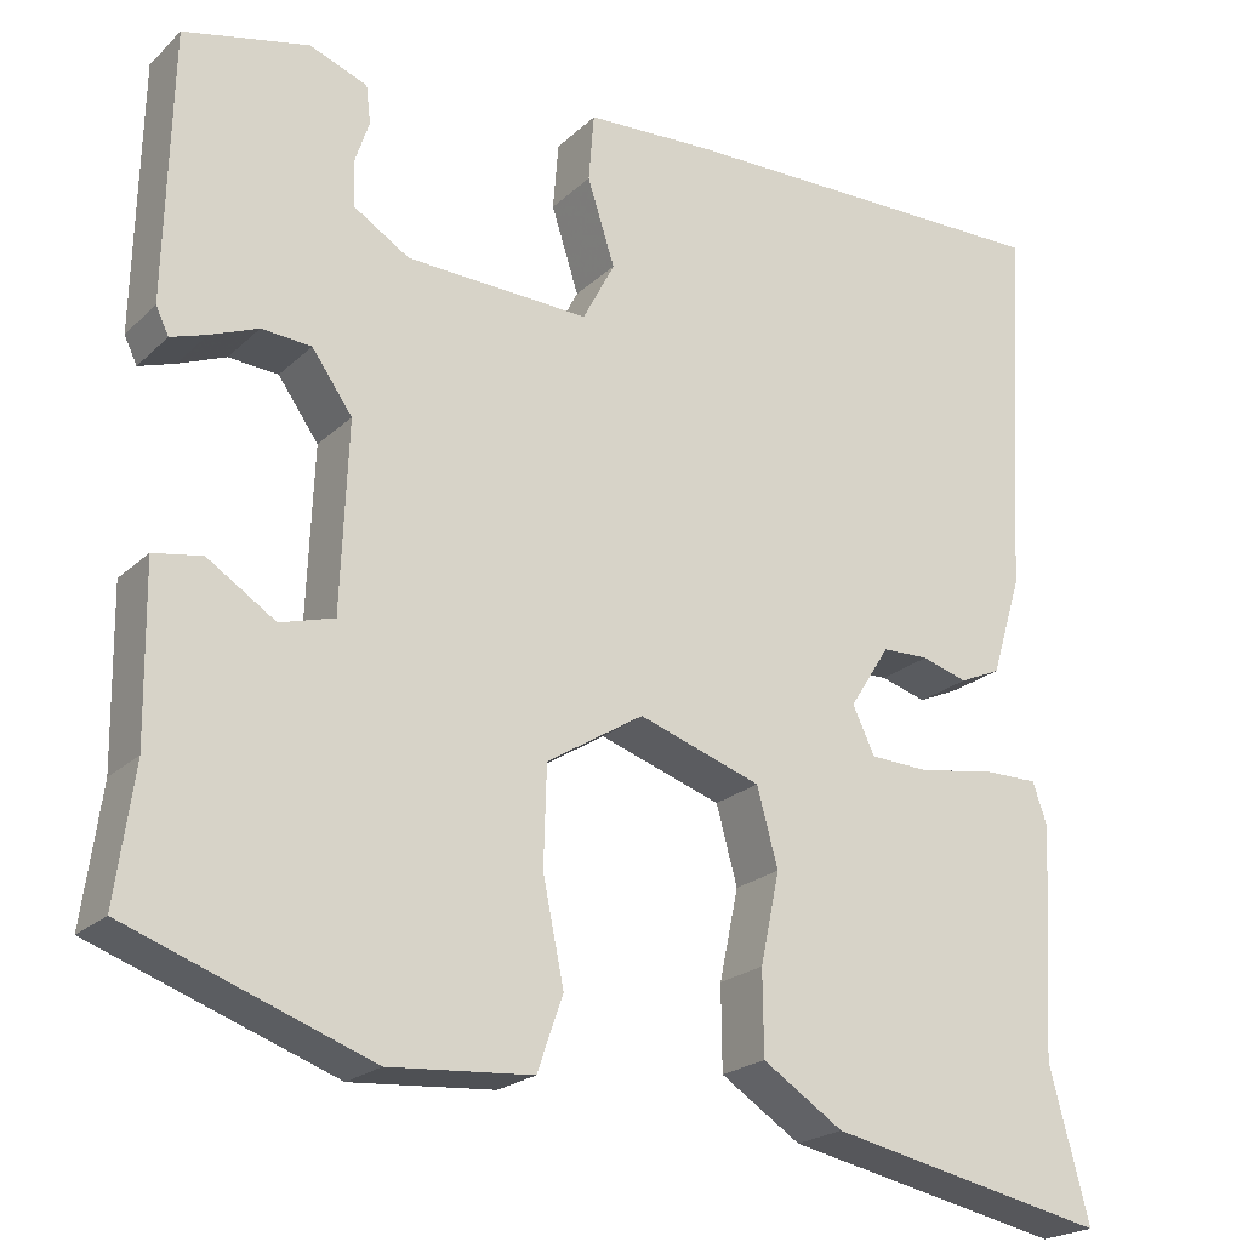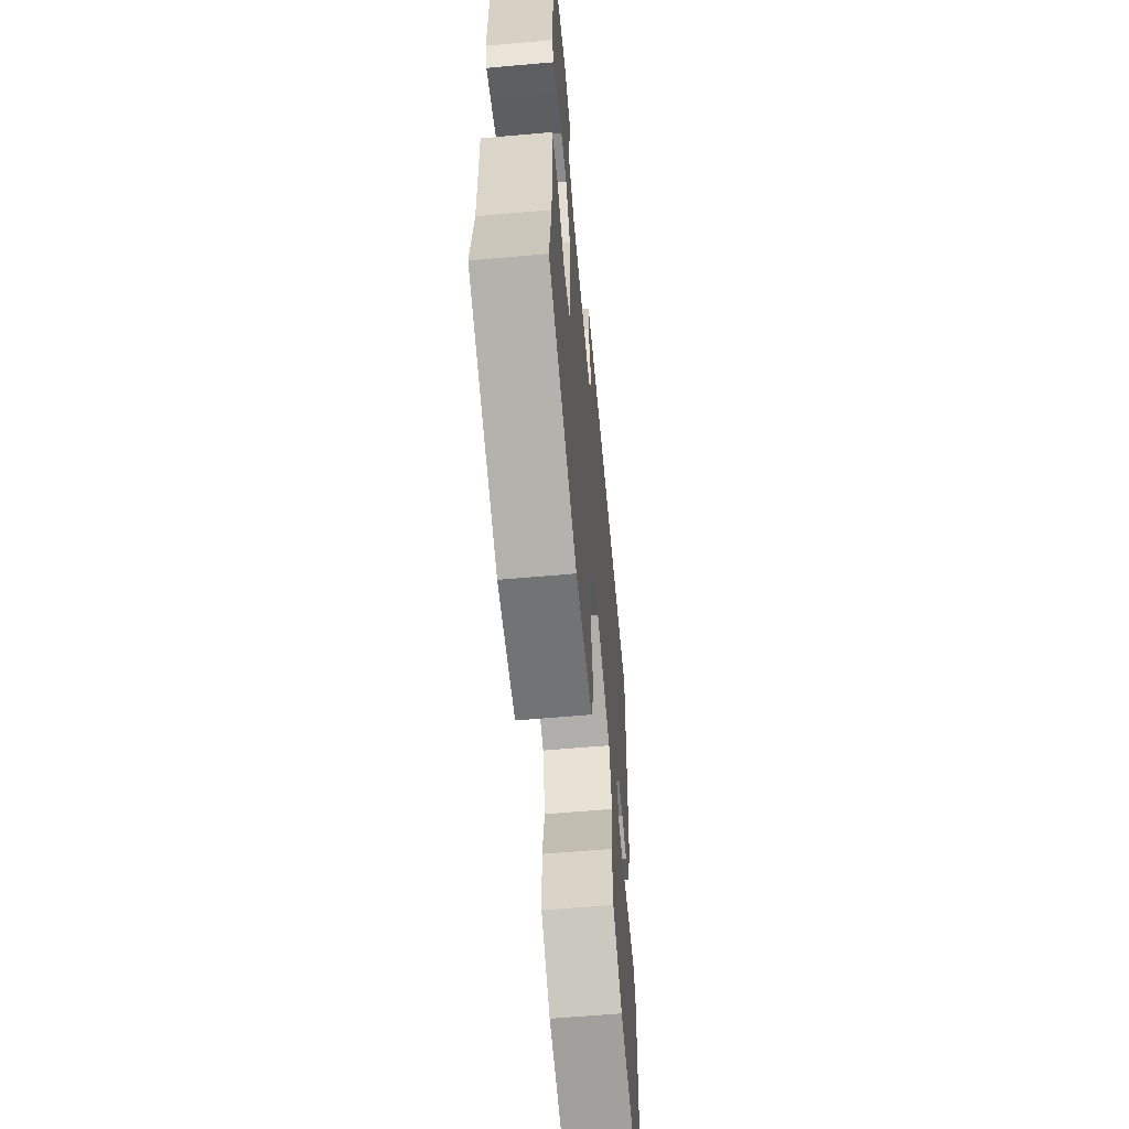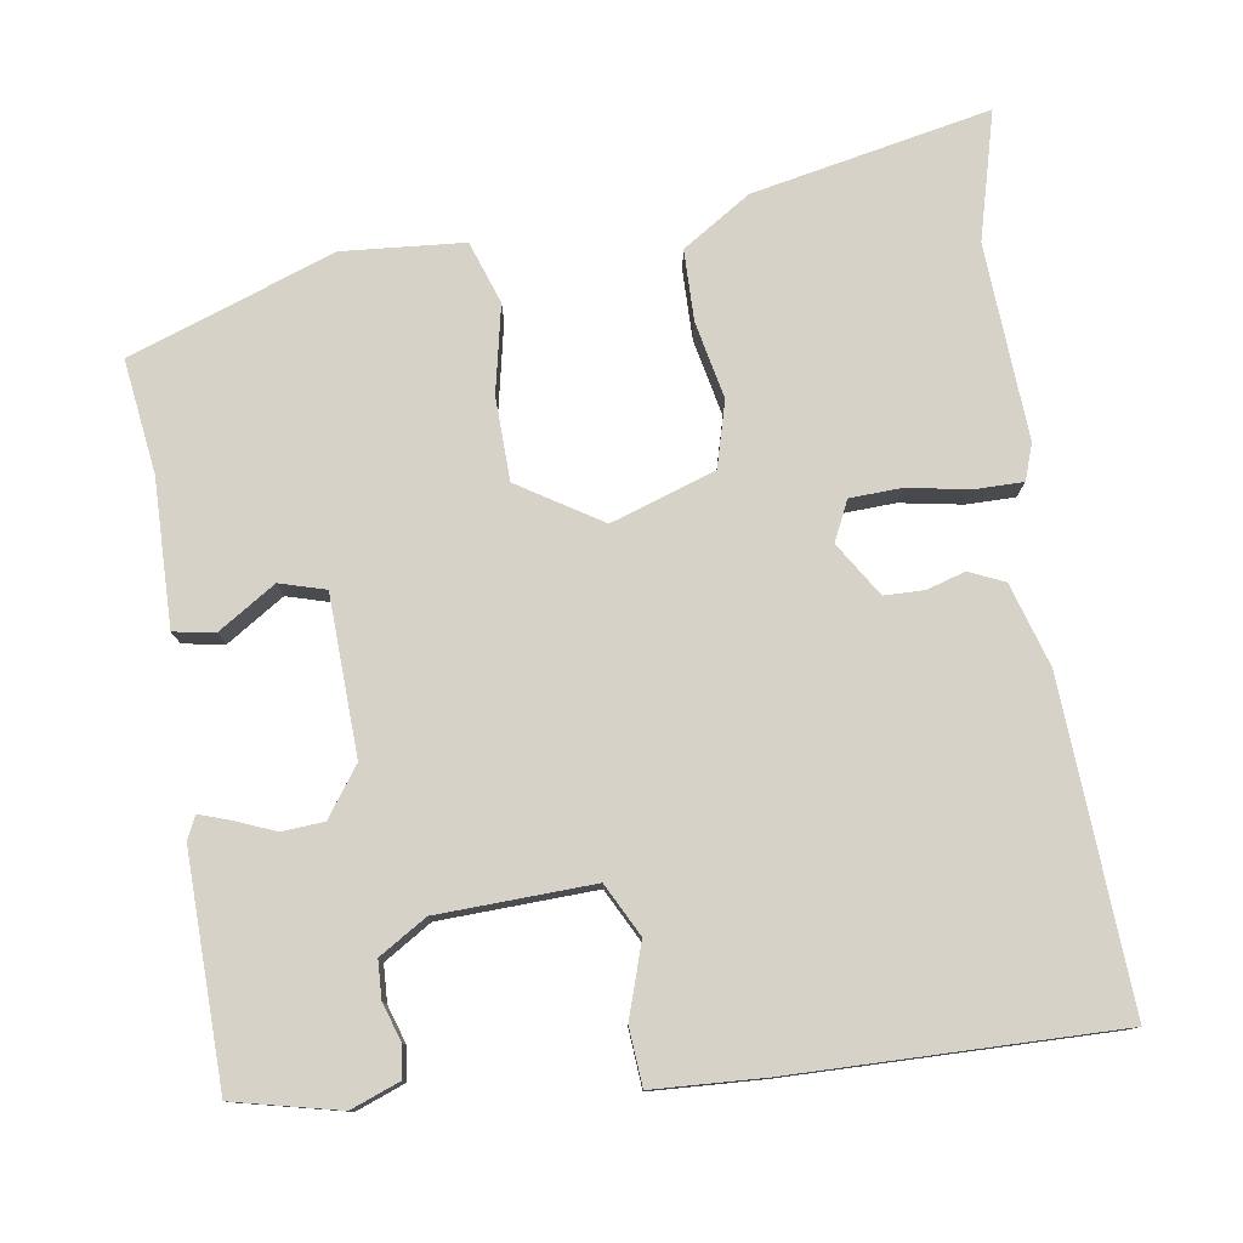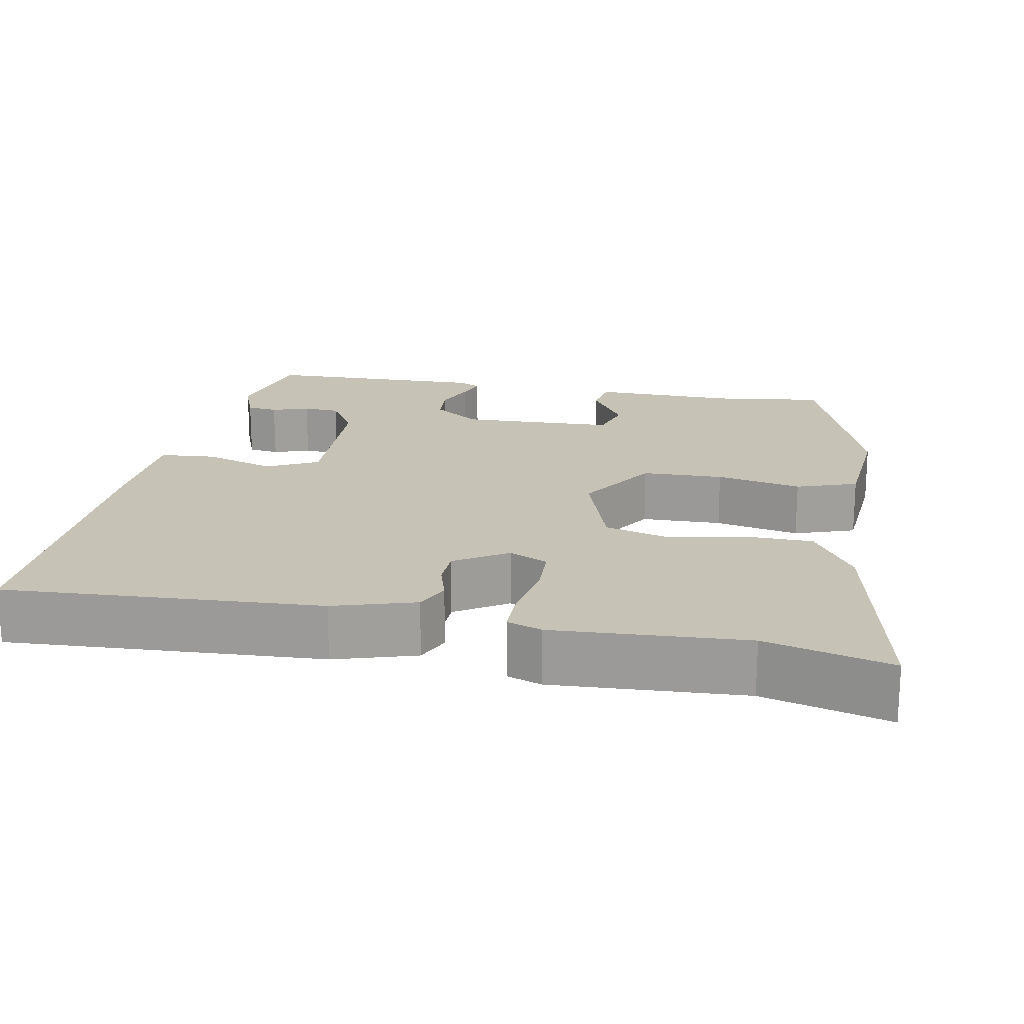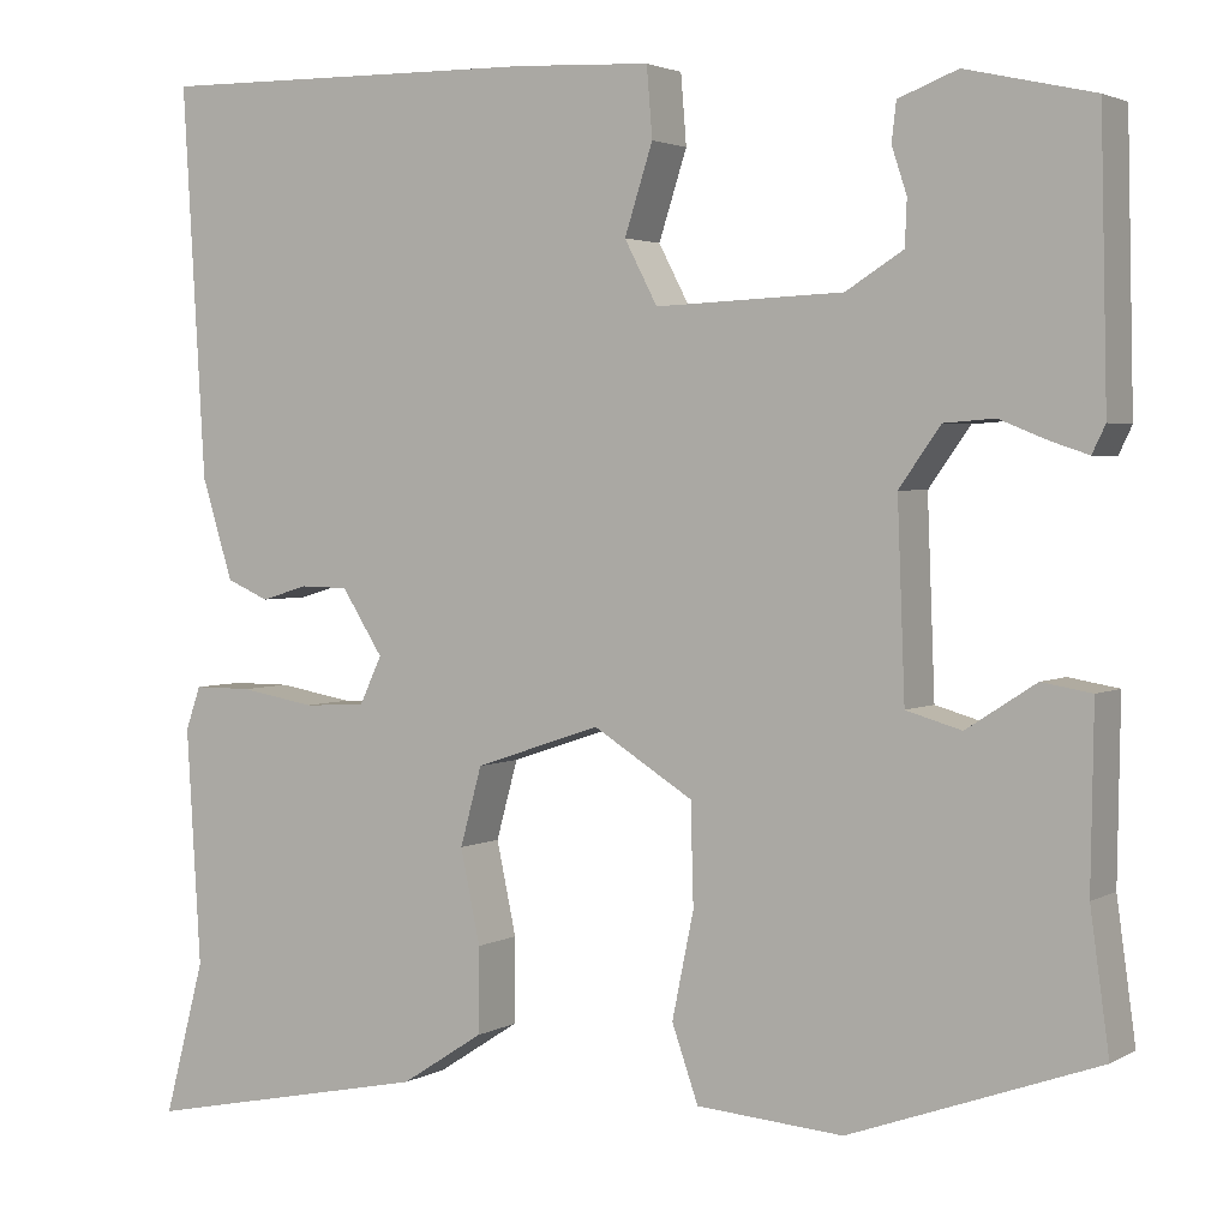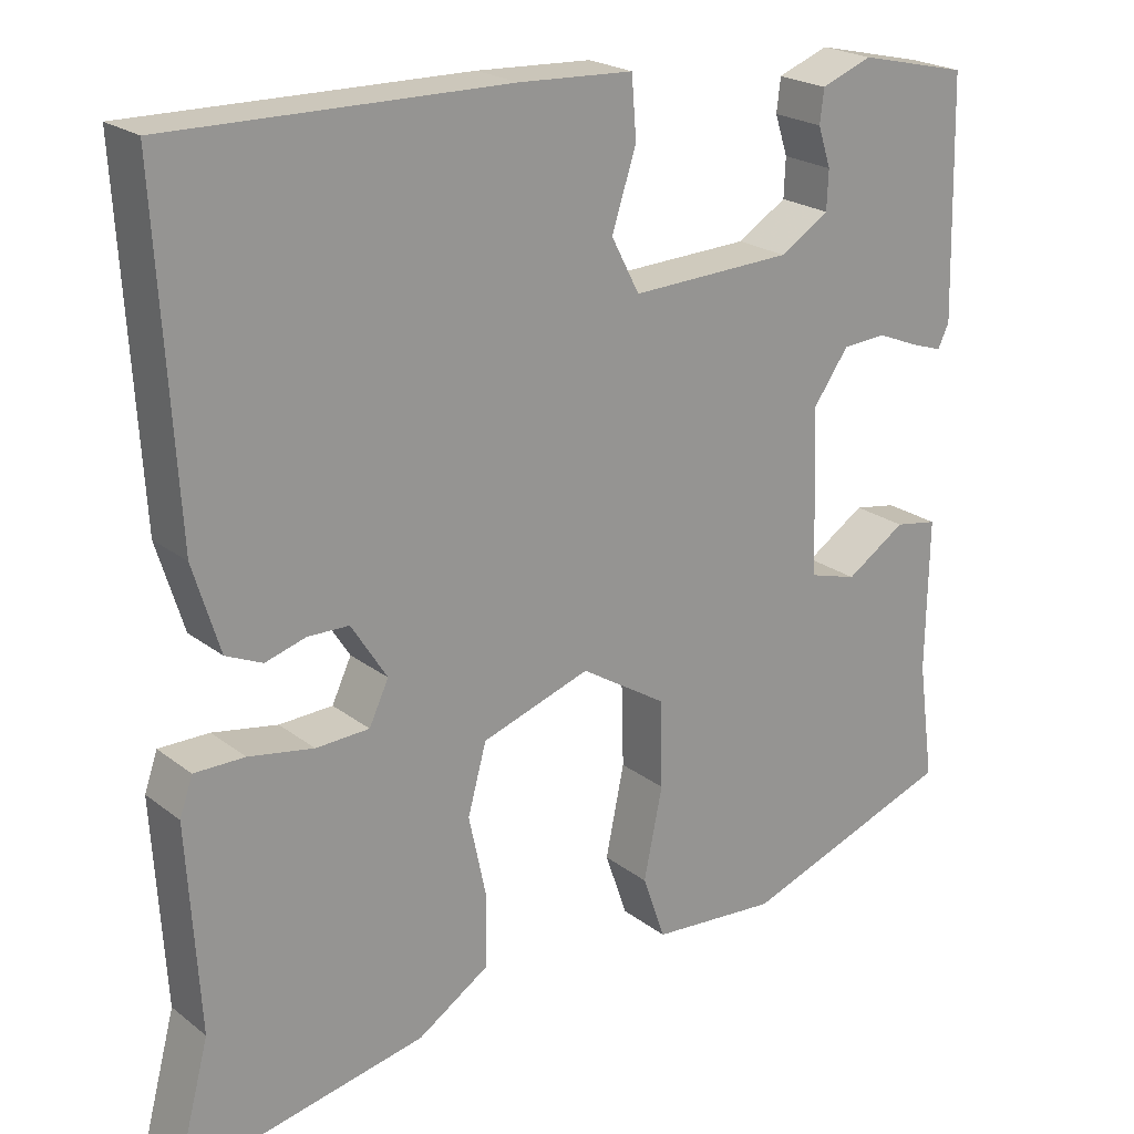
<metadata>
{"format":"obj","ext":"obj","renderer":"f3d","projection":"perspective","resolution":1024,"background":"white","views":[{"elev":-21.7,"azim":-32.6,"up":"+Z"},{"elev":-60.1,"azim":-84.8,"up":"+Z"},{"elev":78.1,"azim":-8.5,"up":"+Y"},{"elev":19.2,"azim":100.9,"up":"+Y"},{"elev":2.8,"azim":-150.6,"up":"+Z"},{"elev":22.0,"azim":142.7,"up":"+Z"}]}
</metadata>
<code>
v -0.537 0.07 -0.45
v -0.517 0.07 -0.304
v -0.52 0.07 -0.116
v -0.467 0.07 -0.107
v -0.393 0.07 -0.155
v -0.334 0.07 -0.138
v -0.326 0.07 0.066
v -0.37 0.07 0.128
v -0.424 0.07 0.132
v -0.476 0.07 0.111
v -0.515 0.07 0.098
v -0.529 0.07 0.127
v -0.522 0.07 0.42
v -0.386 0.07 0.451
v -0.323 0.07 0.427
v -0.318 0.07 0.386
v -0.334 0.07 0.337
v -0.332 0.07 0.289
v -0.271 0.07 0.251
v -0.071 0.07 0.243
v -0.036 0.07 0.31
v -0.066 0.07 0.403
v -0.06 0.07 0.477
v 0.082 0.07 0.484
v 0.499 0.07 0.49
v 0.475 0.07 0.076
v 0.442 0.07 -0.031
v 0.397 0.07 -0.051
v 0.347 0.07 -0.036
v 0.296 0.07 -0.037
v 0.252 0.07 -0.106
v 0.276 0.07 -0.157
v 0.342 0.07 -0.16
v 0.422 0.07 -0.146
v 0.484 0.07 -0.146
v 0.5 0.07 -0.192
v 0.485 0.07 -0.443
v 0.528 0.07 -0.607
v 0.222 0.07 -0.544
v 0.134 0.07 -0.487
v 0.133 0.07 -0.396
v 0.154 0.07 -0.297
v 0.131 0.07 -0.213
v -0.003 0.07 -0.168
v -0.109 0.07 -0.234
v -0.112 0.07 -0.341
v -0.089 0.07 -0.453
v -0.117 0.07 -0.533
v -0.273 0.07 -0.545
v -0.537 0 -0.45
v -0.517 0 -0.304
v -0.52 0 -0.116
v -0.467 0 -0.107
v -0.393 0 -0.155
v -0.334 0 -0.138
v -0.326 0 0.066
v -0.37 0 0.128
v -0.424 0 0.132
v -0.476 0 0.111
v -0.515 0 0.098
v -0.529 0 0.127
v -0.522 0 0.42
v -0.386 0 0.451
v -0.323 0 0.427
v -0.318 0 0.386
v -0.334 0 0.337
v -0.332 0 0.289
v -0.271 0 0.251
v -0.071 0 0.243
v -0.036 0 0.31
v -0.066 0 0.403
v -0.06 0 0.477
v 0.082 0 0.484
v 0.499 0 0.49
v 0.475 0 0.076
v 0.442 0 -0.031
v 0.397 0 -0.051
v 0.347 0 -0.036
v 0.296 0 -0.037
v 0.252 0 -0.106
v 0.276 0 -0.157
v 0.342 0 -0.16
v 0.422 0 -0.146
v 0.484 0 -0.146
v 0.5 0 -0.192
v 0.485 0 -0.443
v 0.528 0 -0.607
v 0.222 0 -0.544
v 0.134 0 -0.487
v 0.133 0 -0.396
v 0.154 0 -0.297
v 0.131 0 -0.213
v -0.003 0 -0.168
v -0.109 0 -0.234
v -0.112 0 -0.341
v -0.089 0 -0.453
v -0.117 0 -0.533
v -0.273 0 -0.545
f 49 1 2
f 48 49 2
f 47 48 2
f 46 47 2
f 45 46 2
f 44 45 2
f 40 41 42
f 39 40 42
f 38 39 42
f 37 38 42
f 37 42 43
f 36 37 43
f 35 36 43
f 34 35 43
f 33 34 43
f 32 33 43 44
f 27 28 29
f 26 27 29
f 25 26 29
f 24 25 29
f 23 24 29
f 22 23 29
f 21 22 29
f 20 21 29 30
f 19 20 30 31
f 15 16 17
f 14 15 17
f 13 14 17
f 12 13 17
f 11 12 17
f 10 11 17
f 9 10 17
f 8 9 17 18
f 31 32 44
f 19 31 44
f 18 19 44
f 8 18 44
f 7 8 44
f 2 3 4 5
f 6 7 44
f 2 5 6 44
f 51 50 98
f 51 98 97
f 51 97 96
f 51 96 95
f 51 95 94
f 51 94 93
f 91 90 89
f 91 89 88
f 91 88 87
f 91 87 86
f 92 91 86
f 92 86 85
f 92 85 84
f 92 84 83
f 92 83 82
f 93 92 82 81
f 78 77 76
f 78 76 75
f 78 75 74
f 78 74 73
f 78 73 72
f 78 72 71
f 78 71 70
f 79 78 70 69
f 80 79 69 68
f 66 65 64
f 66 64 63
f 66 63 62
f 66 62 61
f 66 61 60
f 66 60 59
f 66 59 58
f 67 66 58 57
f 93 81 80
f 93 80 68
f 93 68 67
f 93 67 57
f 93 57 56
f 54 53 52 51
f 93 56 55
f 93 55 54 51
f 1 50 51 2
f 2 51 52 3
f 3 52 53 4
f 4 53 54 5
f 5 54 55 6
f 6 55 56 7
f 7 56 57 8
f 8 57 58 9
f 9 58 59 10
f 10 59 60 11
f 11 60 61 12
f 12 61 62 13
f 13 62 63 14
f 14 63 64 15
f 15 64 65 16
f 16 65 66 17
f 17 66 67 18
f 18 67 68 19
f 19 68 69 20
f 20 69 70 21
f 21 70 71 22
f 22 71 72 23
f 23 72 73 24
f 24 73 74 25
f 25 74 75 26
f 26 75 76 27
f 27 76 77 28
f 28 77 78 29
f 29 78 79 30
f 30 79 80 31
f 31 80 81 32
f 32 81 82 33
f 33 82 83 34
f 34 83 84 35
f 35 84 85 36
f 36 85 86 37
f 37 86 87 38
f 38 87 88 39
f 39 88 89 40
f 40 89 90 41
f 41 90 91 42
f 42 91 92 43
f 43 92 93 44
f 44 93 94 45
f 45 94 95 46
f 46 95 96 47
f 47 96 97 48
f 48 97 98 49
f 49 98 50 1

</code>
